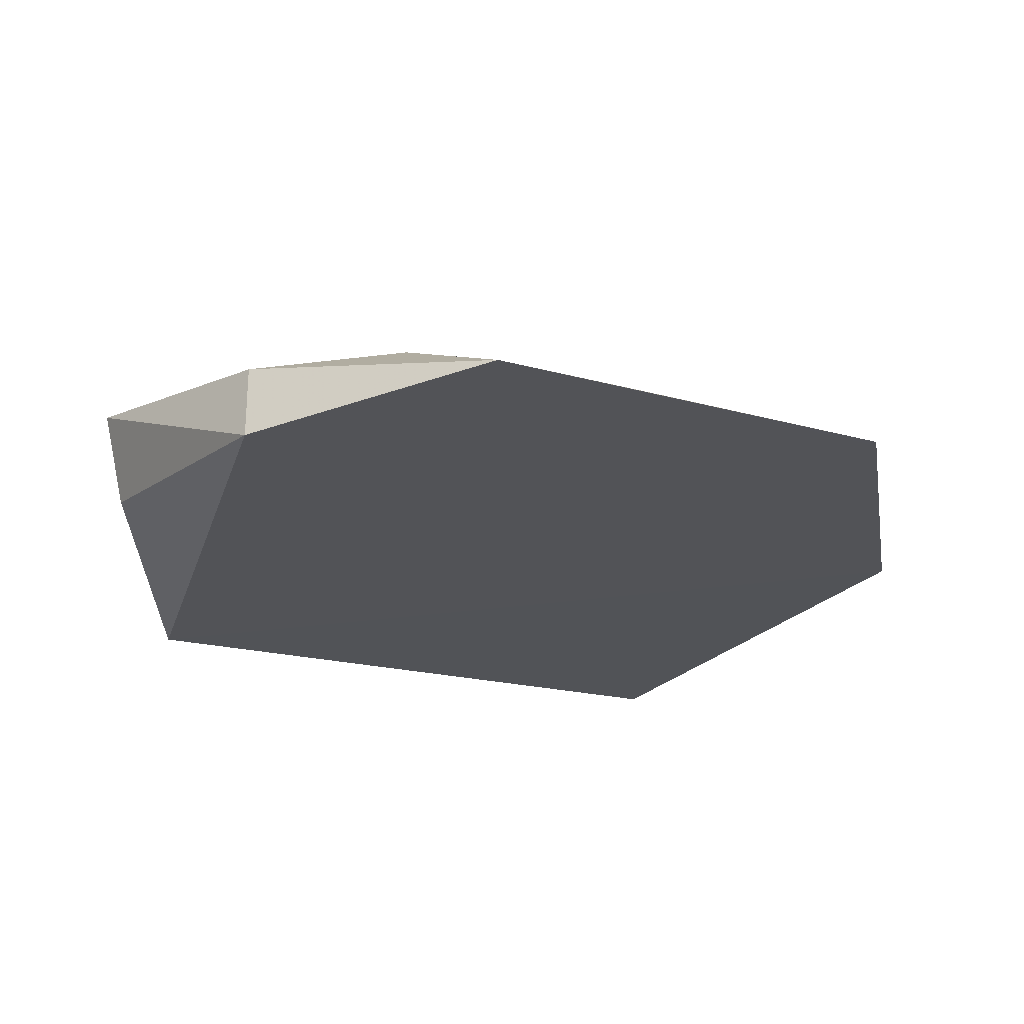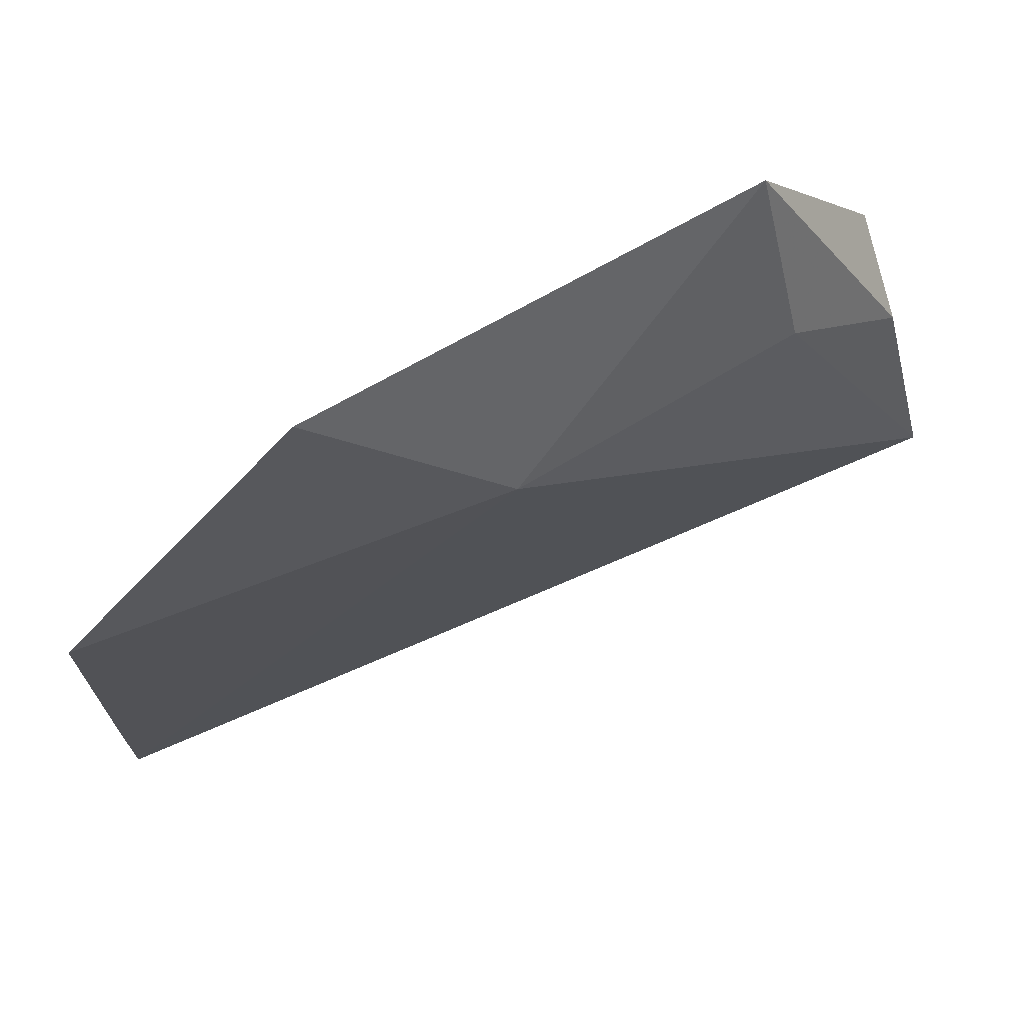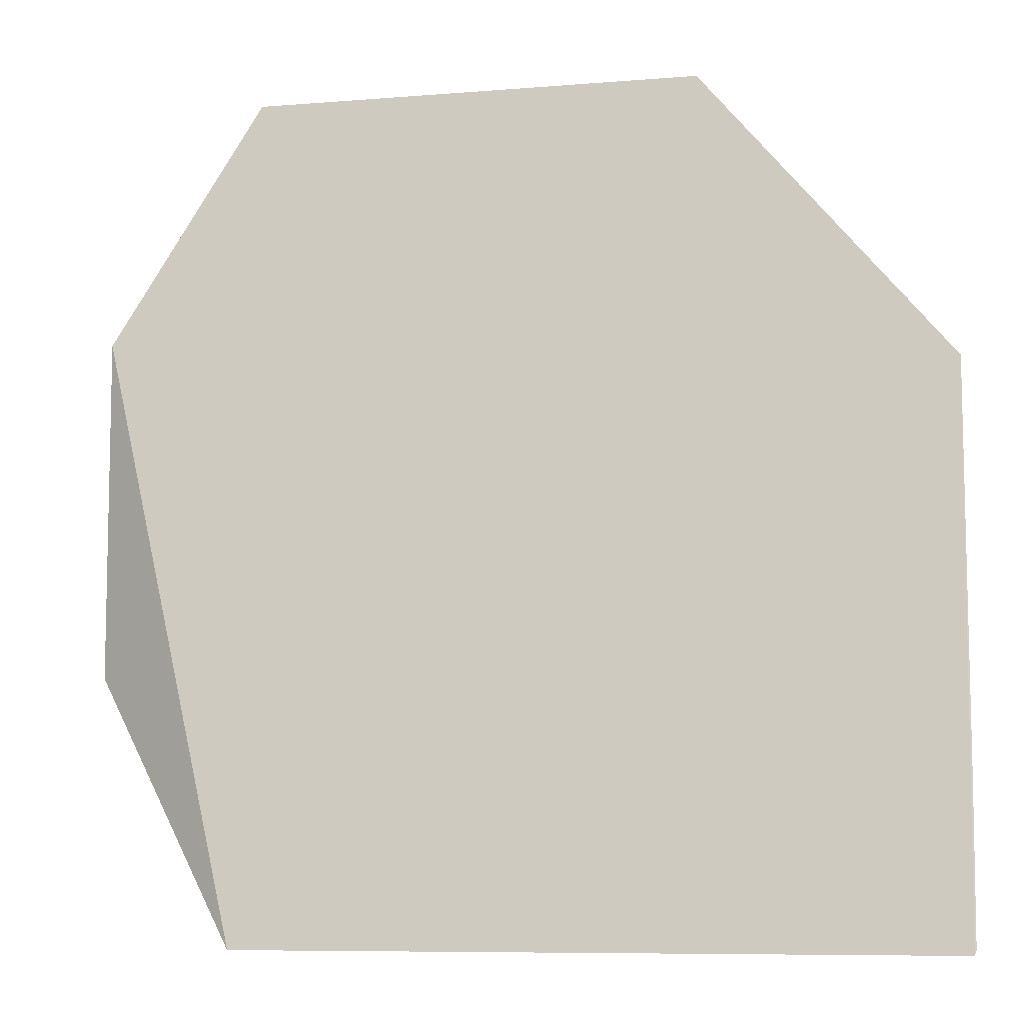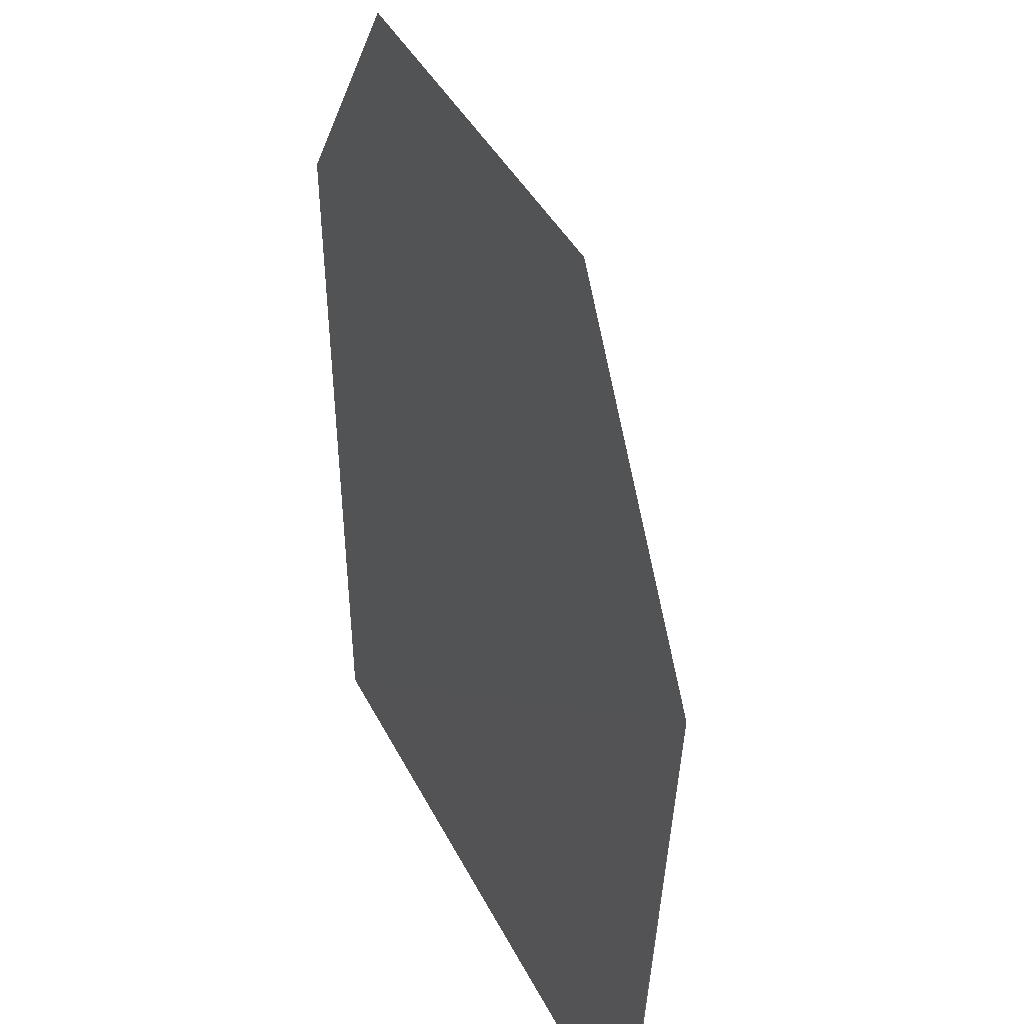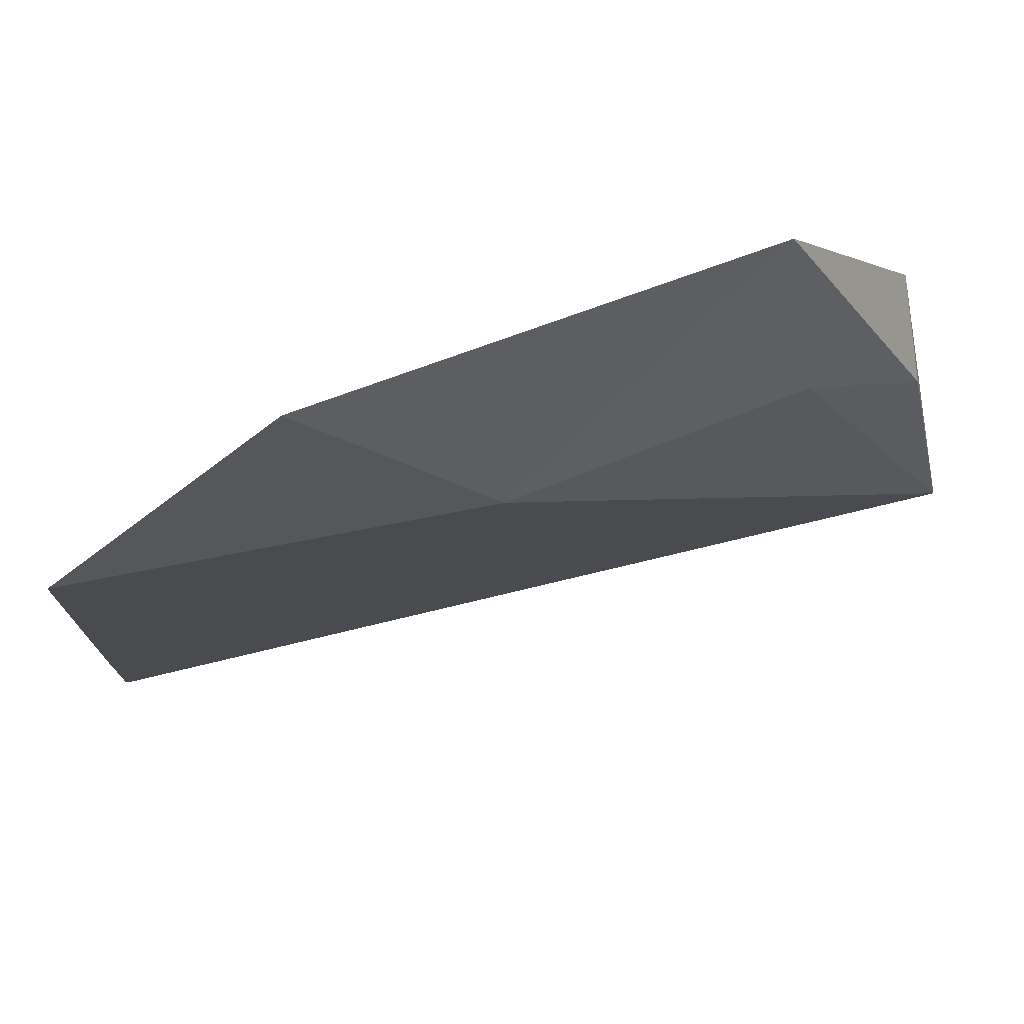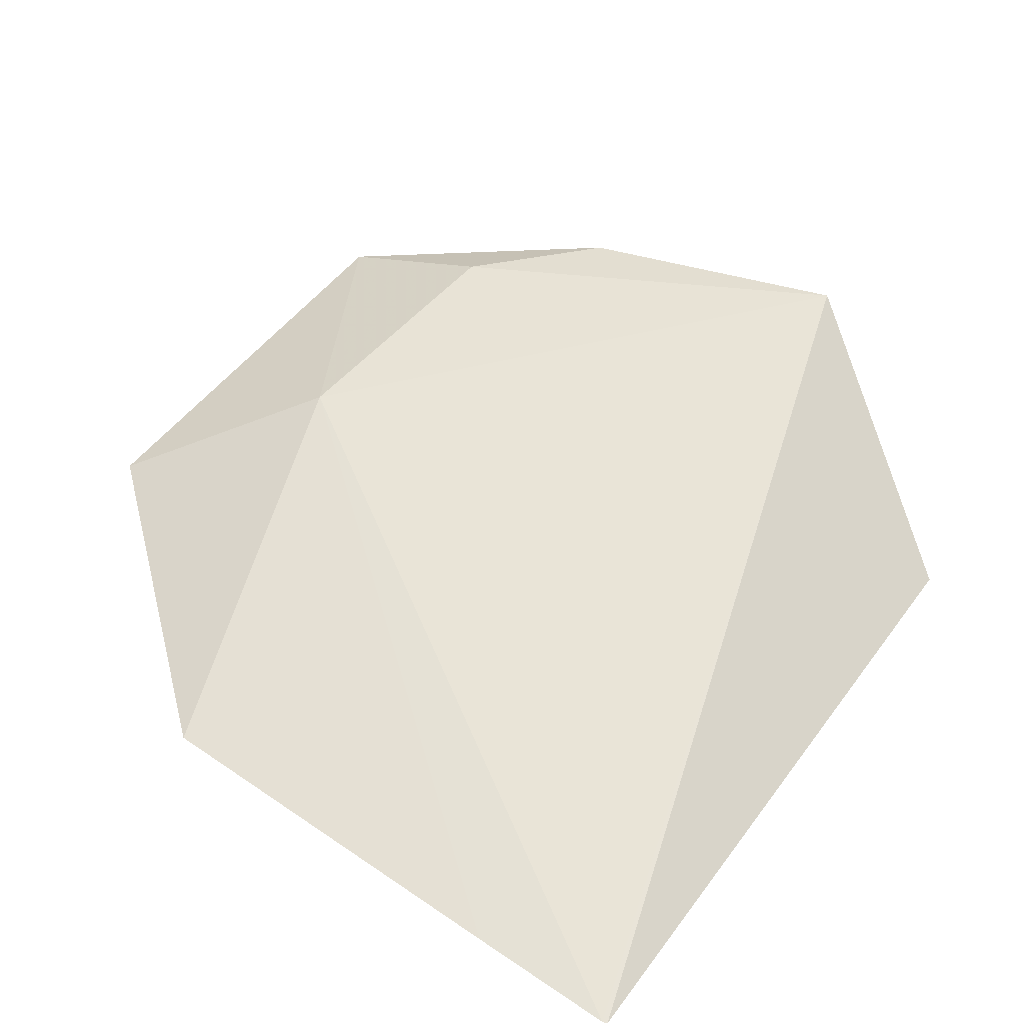
<metadata>
{"format":"obj","ext":"obj","renderer":"f3d","projection":"perspective","resolution":1024,"background":"white","views":[{"elev":-19.4,"azim":150.4,"up":"+Z"},{"elev":70.8,"azim":-29.0,"up":"+Y"},{"elev":-8.9,"azim":-166.9,"up":"+Y"},{"elev":40.1,"azim":-113.8,"up":"+Y"},{"elev":73.4,"azim":-19.6,"up":"+Y"},{"elev":50.5,"azim":-54.9,"up":"+Z"}]}
</metadata>
<code>
v -0.02955 0.03289 0.04073
v -0.01299 -0.004859 0.04404
v -0.03015 -0.02967 0.02813
v -0.09519 0.02174 0.03252
v -0.05681 0.03378 0.04187
v -0.09505 -0.02983 0.02908
v -0.03017 0.04953 0.03376
v -0.09527 -0.01525 0.0301
v -0.09521 -0.02938 0.02913
v -0.07185 0.04881 0.03415
v -0.01789 0.02259 0.04037
v -0.01625 0.02646 0.03196
v -0.07197 0.04949 0.0342
v -0.01513 -0.004834 0.03484
f 5 2 1
f 6 3 2
f 6 4 3
f 7 5 1
f 8 5 4
f 9 6 2
f 9 2 5
f 9 5 8
f 9 8 4
f 9 4 6
f 10 3 4
f 11 7 1
f 11 1 2
f 12 10 7
f 12 3 10
f 12 7 11
f 12 11 2
f 13 10 4
f 13 4 5
f 13 5 7
f 13 7 10
f 14 12 2
f 14 2 3
f 14 3 12

</code>
